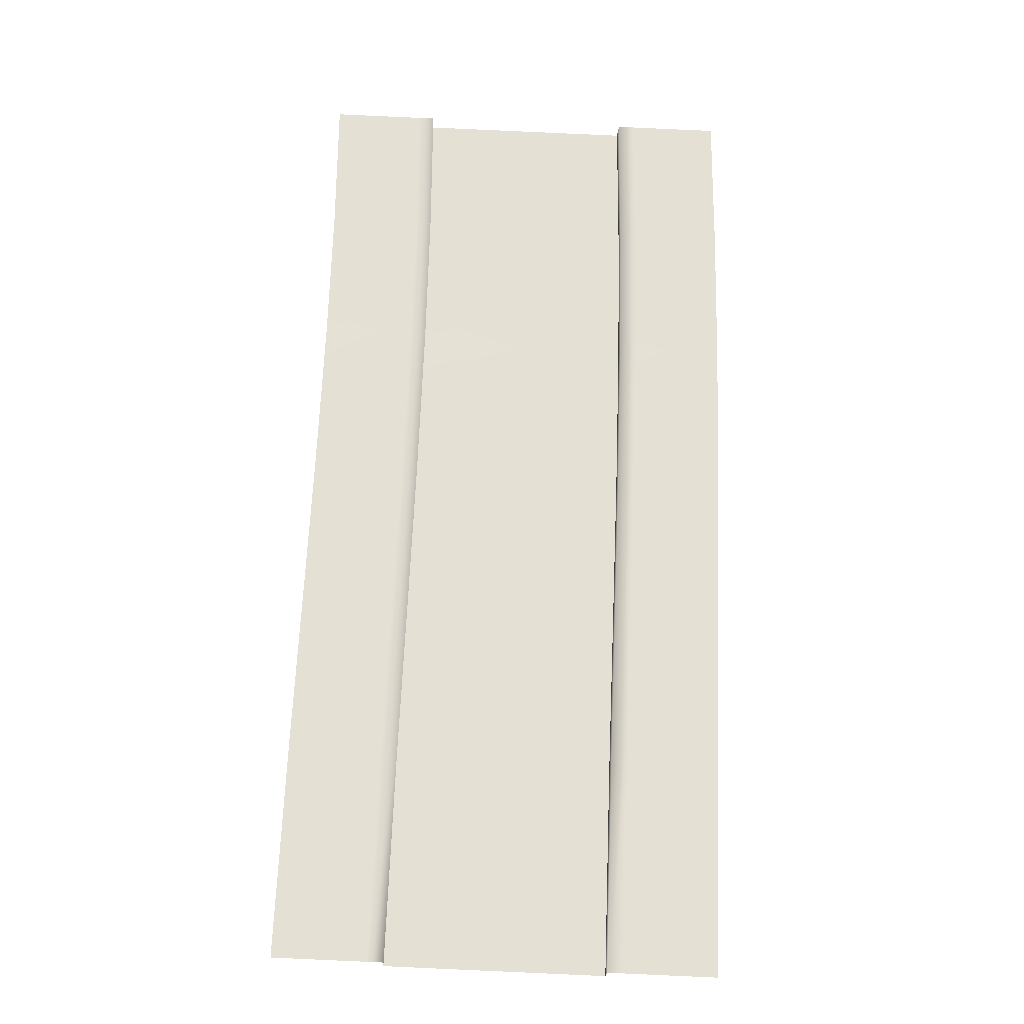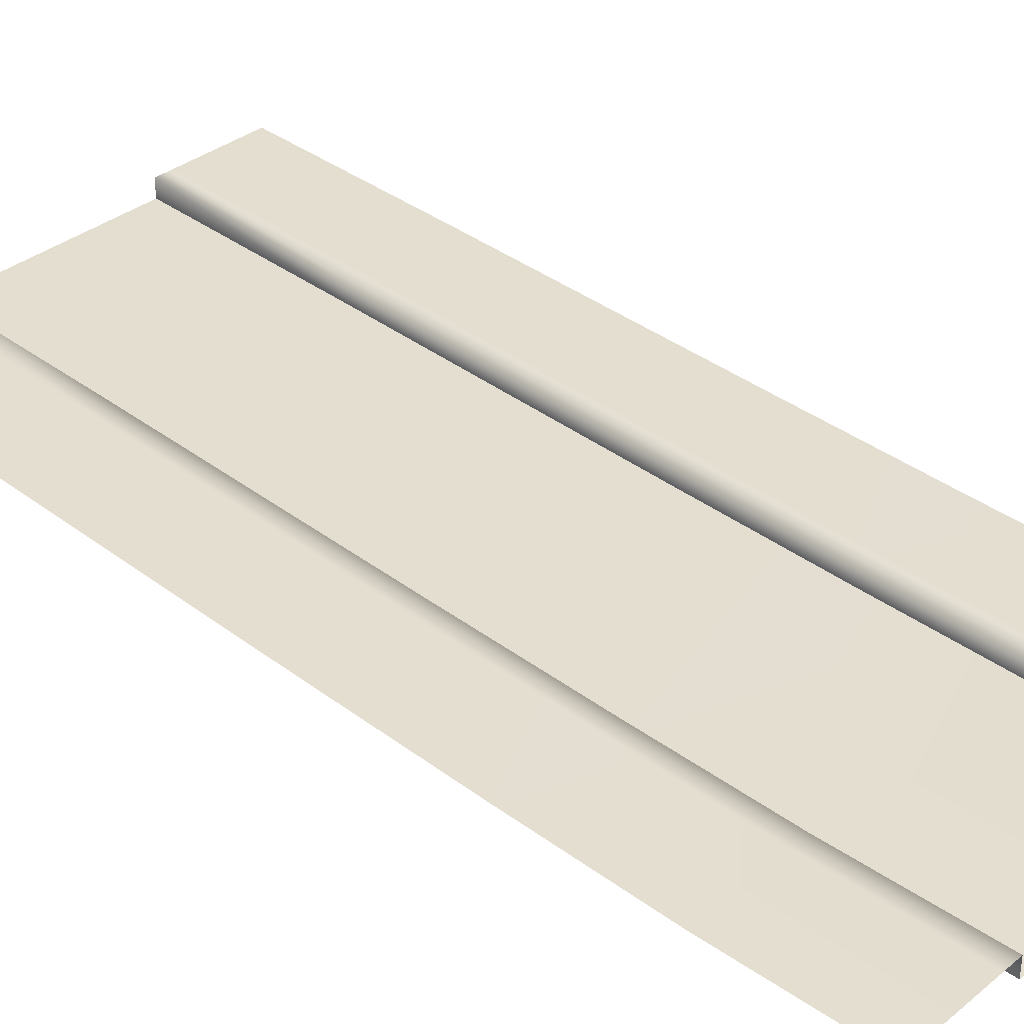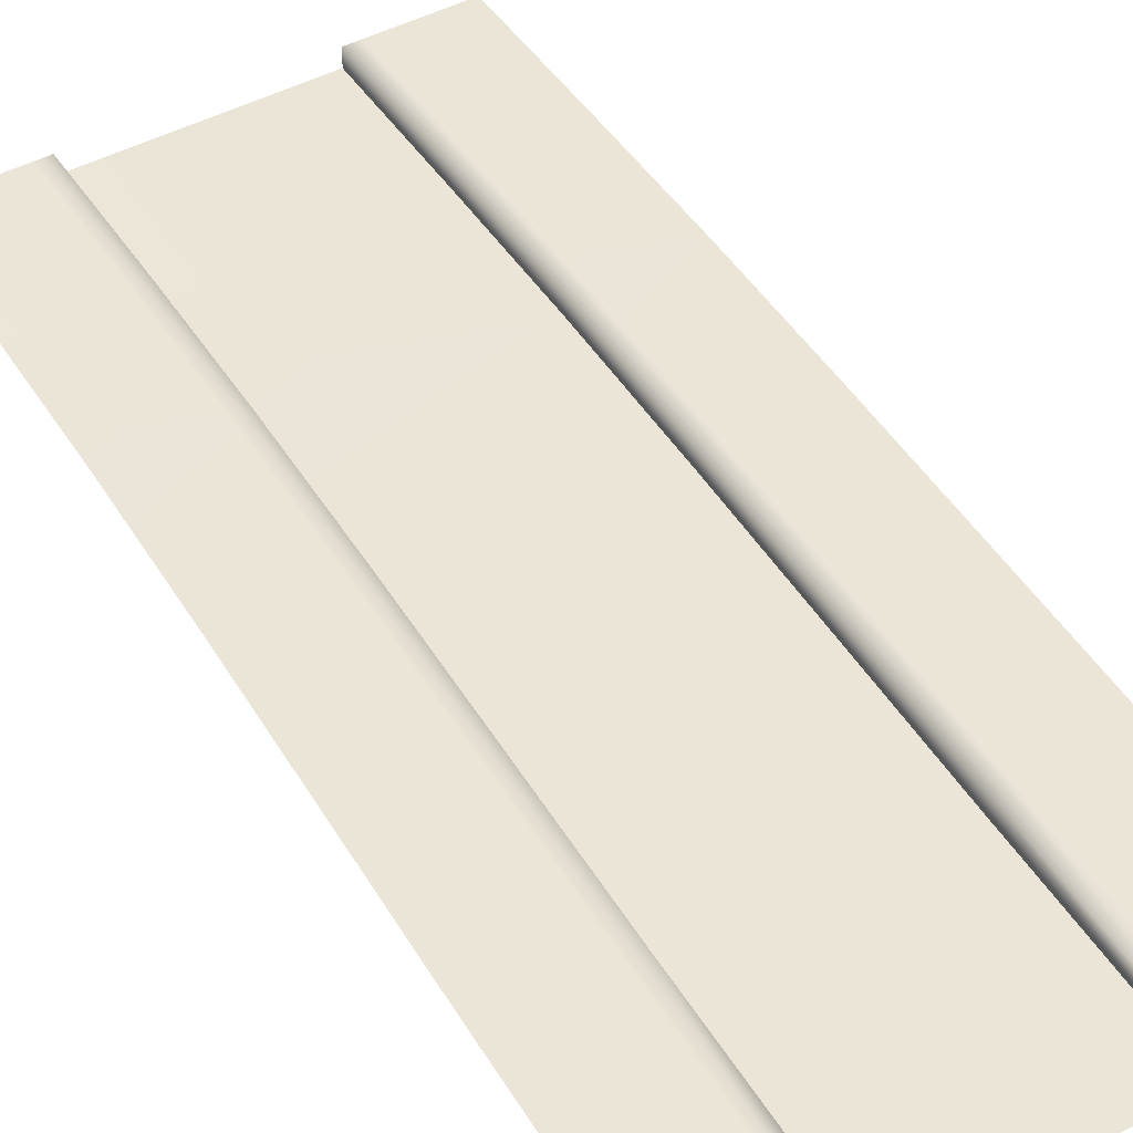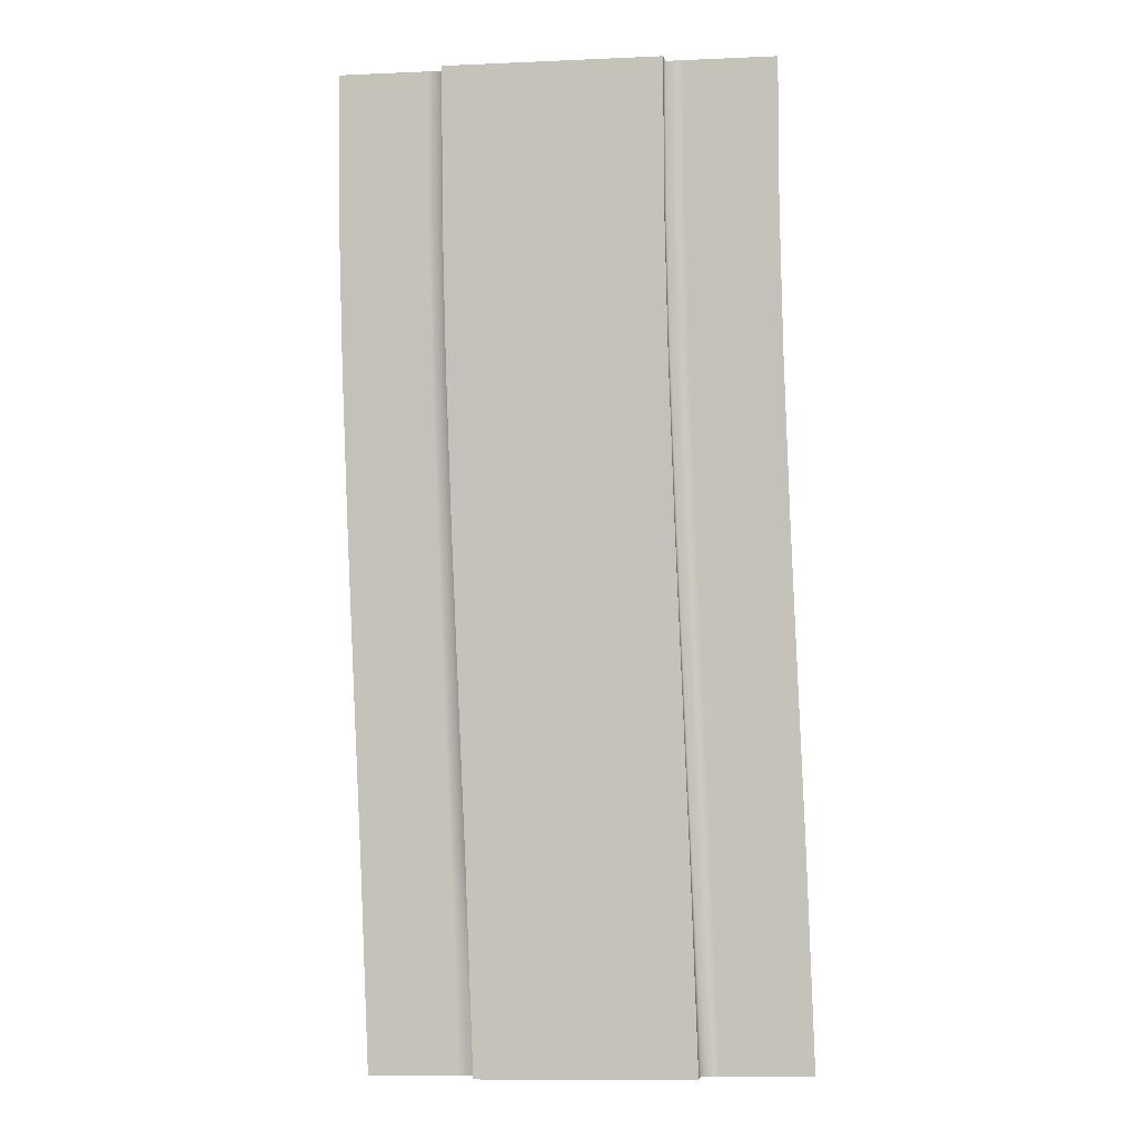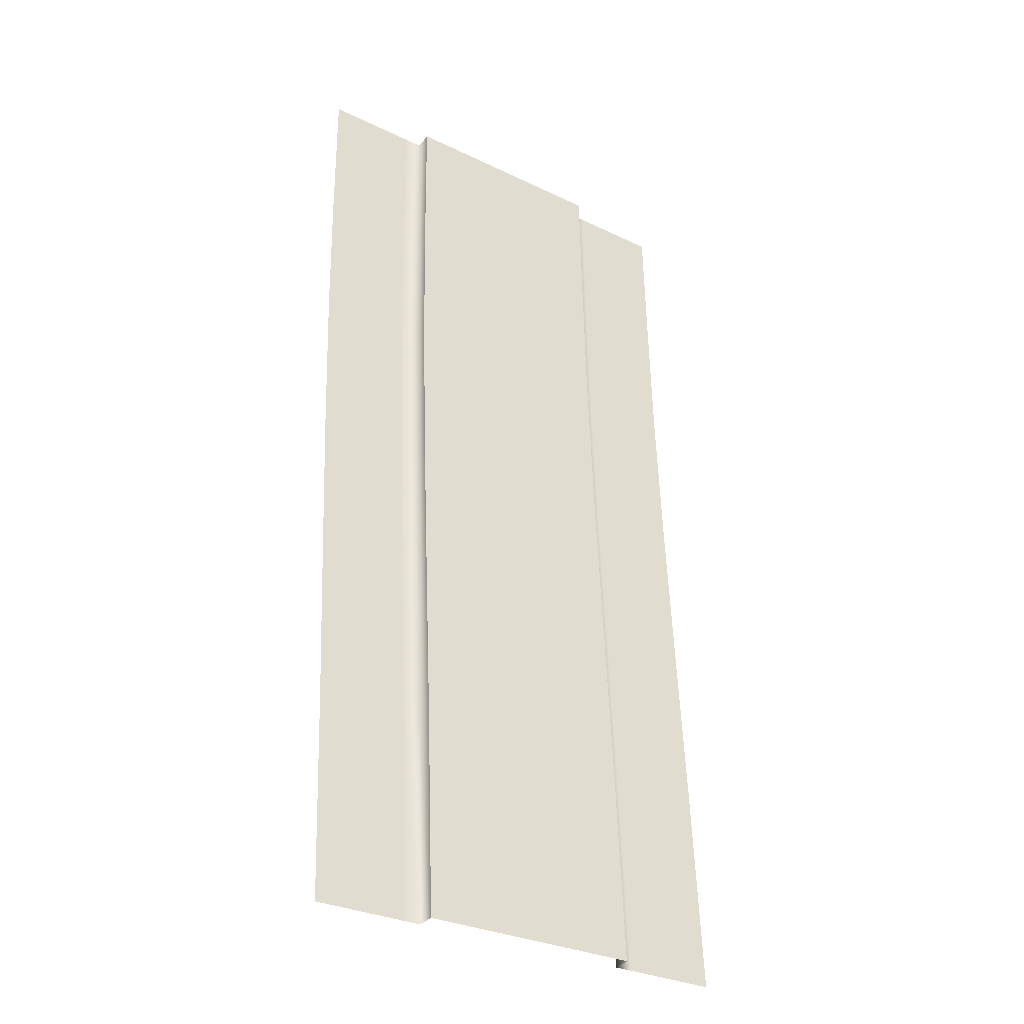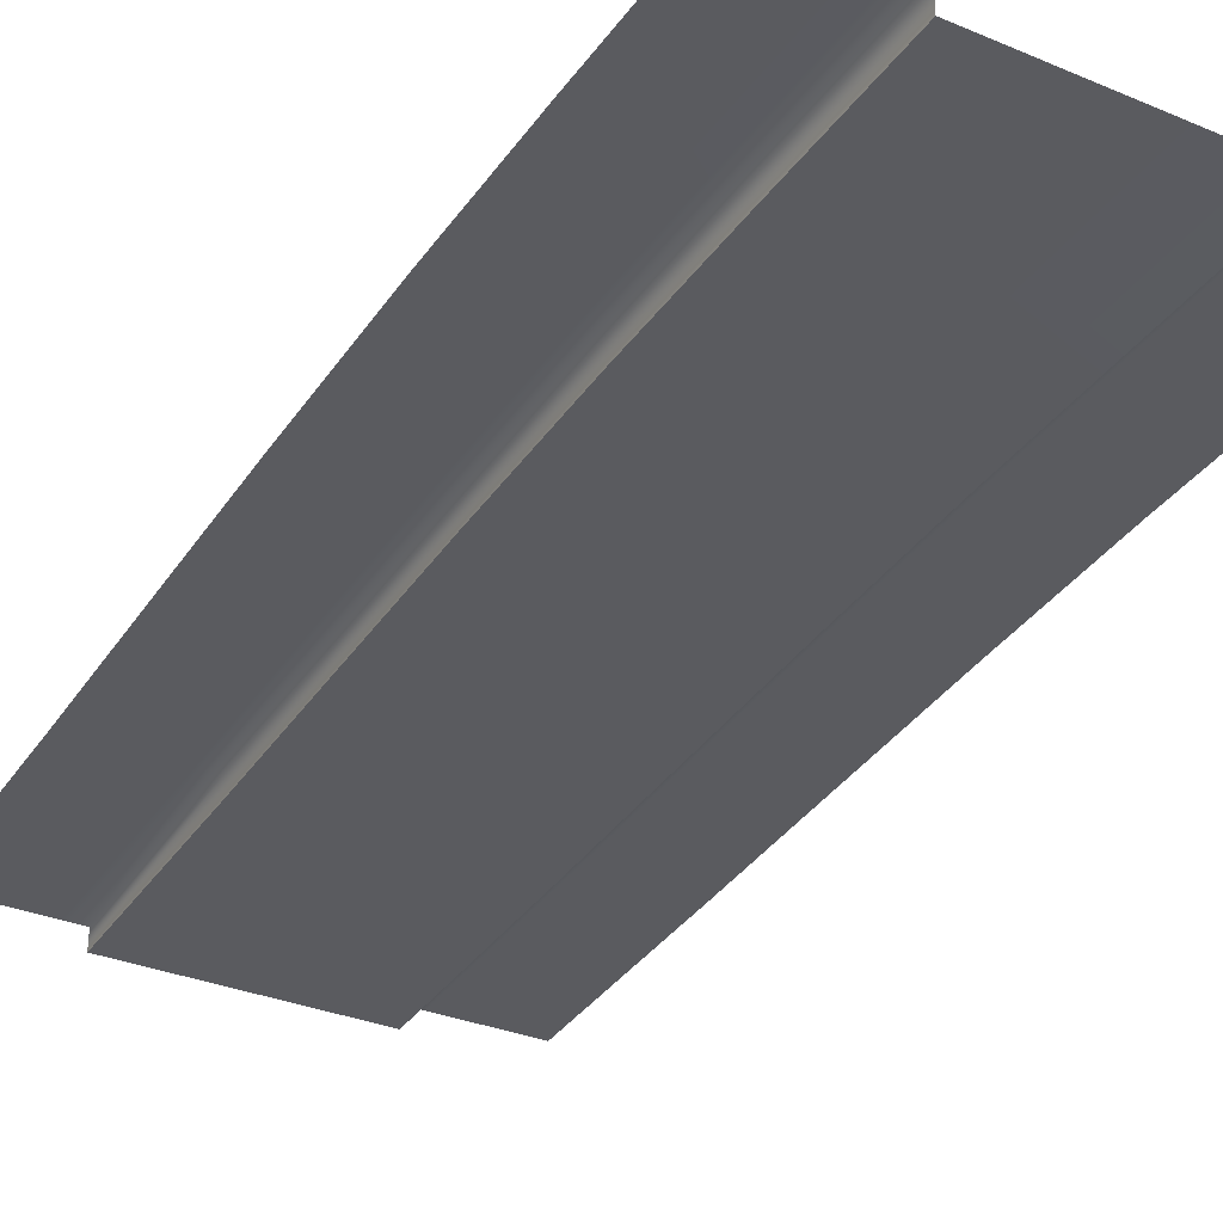
<metadata>
{"format":"obj","ext":"obj","renderer":"f3d","projection":"perspective","resolution":1024,"background":"white","views":[{"elev":-23.6,"azim":175.6,"up":"+Z"},{"elev":35.7,"azim":-47.3,"up":"+Y"},{"elev":45.8,"azim":148.2,"up":"+Y"},{"elev":-1.9,"azim":9.5,"up":"+Z"},{"elev":-35.2,"azim":-32.6,"up":"+Z"},{"elev":-33.4,"azim":-30.5,"up":"+Y"}]}
</metadata>
<code>
g Motorway 2x2 0013-road material
v 52 0 39.1
v 55.01 -0.01891 37.12
v 55 0 39.1
v 52.02 -0.01906 37.07
v 55.06 -0.005942 35.14
v 52.06 -0.00601 35.04
v 55.14 -1.41e-05 32.95
v 52.14 -1.427e-05 32.83
v 55.24 0 30.76
v 52.24 0 30.63
v 55.34 0 28.56
v 52.34 0 28.44
v 55.45 0 25.64
v 52.45 0 25.55
f 2 1 3
f 2 4 1
f 5 4 2
f 5 6 4
f 7 6 5
f 7 8 6
f 9 8 7
f 9 10 8
f 11 10 9
f 11 12 10
f 13 12 11
f 13 14 12
g Motorway 2x2 0013-sidewalk
v 50.5 0.25 39.1
v 50.77 0.2309 37.05
v 50.75 0.25 39.1
v 50.52 0.2309 37.04
v 51.77 0.2309 37.06
v 51.75 0.25 39.1
v 52.02 0.2309 37.07
v 52 0.25 39.1
v 52.02 -0.01906 37.07
v 52 0 39.1
v 55 0 39.1
v 55.01 0.2311 37.12
v 55 0.25 39.1
v 55.01 -0.01891 37.12
v 55.26 0.2311 37.12
v 55.25 0.25 39.1
v 56.26 0.2312 37.14
v 56.25 0.25 39.1
v 56.51 0.2312 37.14
v 56.5 0.25 39.1
v 50.81 0.244 35.01
v 50.56 0.244 35
v 51.81 0.244 35.04
v 52.06 0.244 35.04
v 52.06 -0.00601 35.04
v 55.06 0.2441 35.14
v 55.06 -0.005942 35.14
v 55.31 0.2441 35.14
v 56.31 0.2441 35.17
v 56.56 0.2441 35.18
v 50.9 0.25 32.78
v 50.65 0.25 32.77
v 51.89 0.25 32.82
v 52.14 0.25 32.83
v 52.14 -1.427e-05 32.83
v 55.14 0.25 32.95
v 55.14 -1.41e-05 32.95
v 55.39 0.25 32.96
v 56.39 0.25 33
v 56.64 0.25 33.01
v 50.99 0.25 30.58
v 50.74 0.25 30.56
v 51.99 0.25 30.62
v 52.24 0.25 30.63
v 52.24 0 30.63
v 55.24 0.25 30.76
v 55.24 0 30.76
v 55.49 0.25 30.77
v 56.49 0.25 30.82
v 56.74 0.25 30.83
v 51.09 0.25 28.39
v 50.84 0.25 28.38
v 52.09 0.25 28.43
v 52.34 0.25 28.44
v 52.34 0 28.44
v 55.34 0.25 28.56
v 55.34 0 28.56
v 55.59 0.25 28.57
v 56.59 0.25 28.62
v 56.84 0.25 28.63
v 51.2 0.25 25.51
v 50.95 0.25 25.51
v 52.2 0.25 25.54
v 52.45 0.25 25.55
v 52.45 0 25.55
v 55.45 0.25 25.64
v 55.45 0 25.64
v 55.7 0.25 25.65
v 56.7 0.25 25.68
v 56.95 0.25 25.69
f 16 15 17
f 16 18 15
f 19 17 20
f 19 16 17
f 21 20 22
f 21 19 20
f 23 22 24
f 23 21 22
f 26 25 27
f 26 28 25
f 29 27 30
f 29 26 27
f 31 30 32
f 31 29 30
f 33 32 34
f 33 31 32
f 35 18 16
f 35 36 18
f 37 16 19
f 37 35 16
f 38 19 21
f 38 37 19
f 39 21 23
f 39 38 21
f 40 28 26
f 40 41 28
f 42 26 29
f 42 40 26
f 43 29 31
f 43 42 29
f 44 31 33
f 44 43 31
f 45 36 35
f 45 46 36
f 47 35 37
f 47 45 35
f 48 37 38
f 48 47 37
f 49 38 39
f 49 48 38
f 50 41 40
f 50 51 41
f 52 40 42
f 52 50 40
f 53 42 43
f 53 52 42
f 54 43 44
f 54 53 43
f 55 46 45
f 55 56 46
f 57 45 47
f 57 55 45
f 58 47 48
f 58 57 47
f 59 48 49
f 59 58 48
f 60 51 50
f 60 61 51
f 62 50 52
f 62 60 50
f 63 52 53
f 63 62 52
f 64 53 54
f 64 63 53
f 65 56 55
f 65 66 56
f 67 55 57
f 67 65 55
f 68 57 58
f 68 67 57
f 69 58 59
f 69 68 58
f 70 61 60
f 70 71 61
f 72 60 62
f 72 70 60
f 73 62 63
f 73 72 62
f 74 63 64
f 74 73 63
f 75 66 65
f 75 76 66
f 77 65 67
f 77 75 65
f 78 67 68
f 78 77 67
f 79 68 69
f 79 78 68
f 80 71 70
f 80 81 71
f 82 70 72
f 82 80 70
f 83 72 73
f 83 82 72
f 84 73 74
f 84 83 73

</code>
